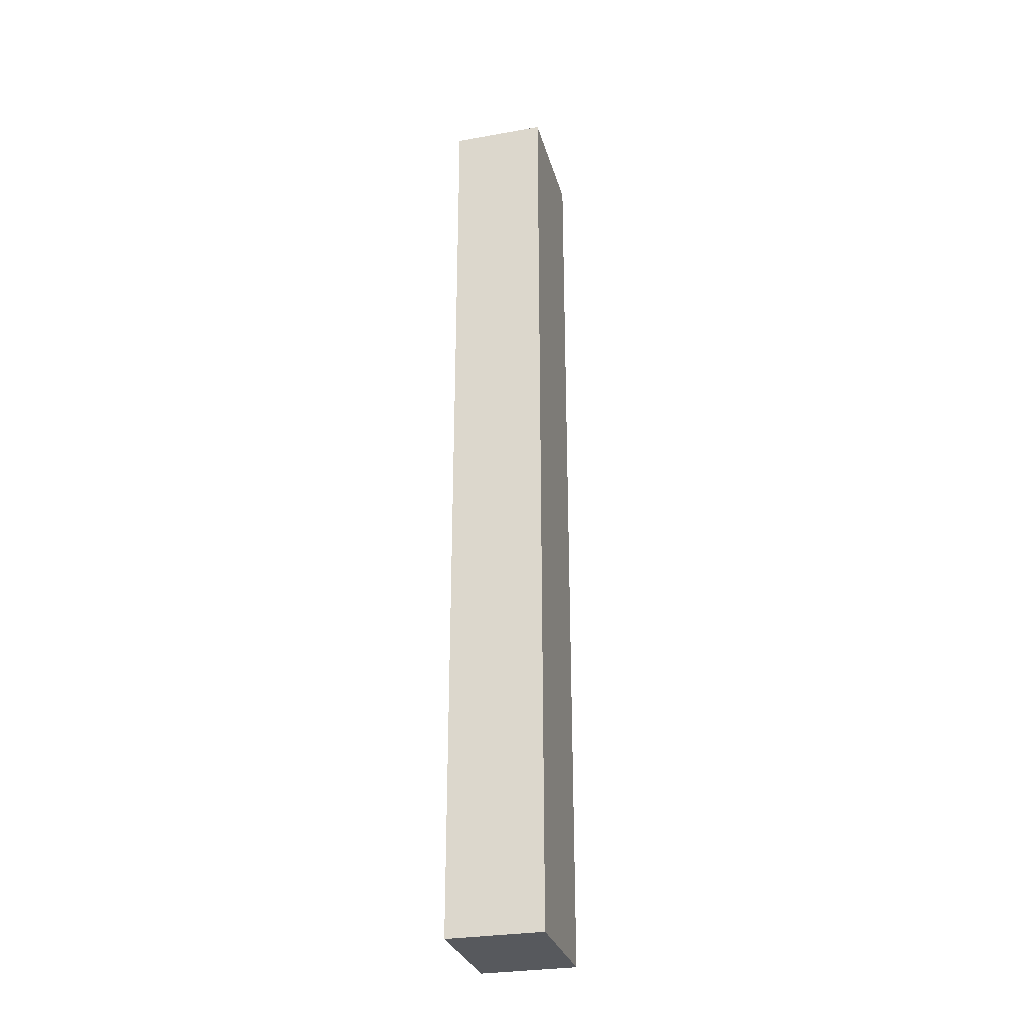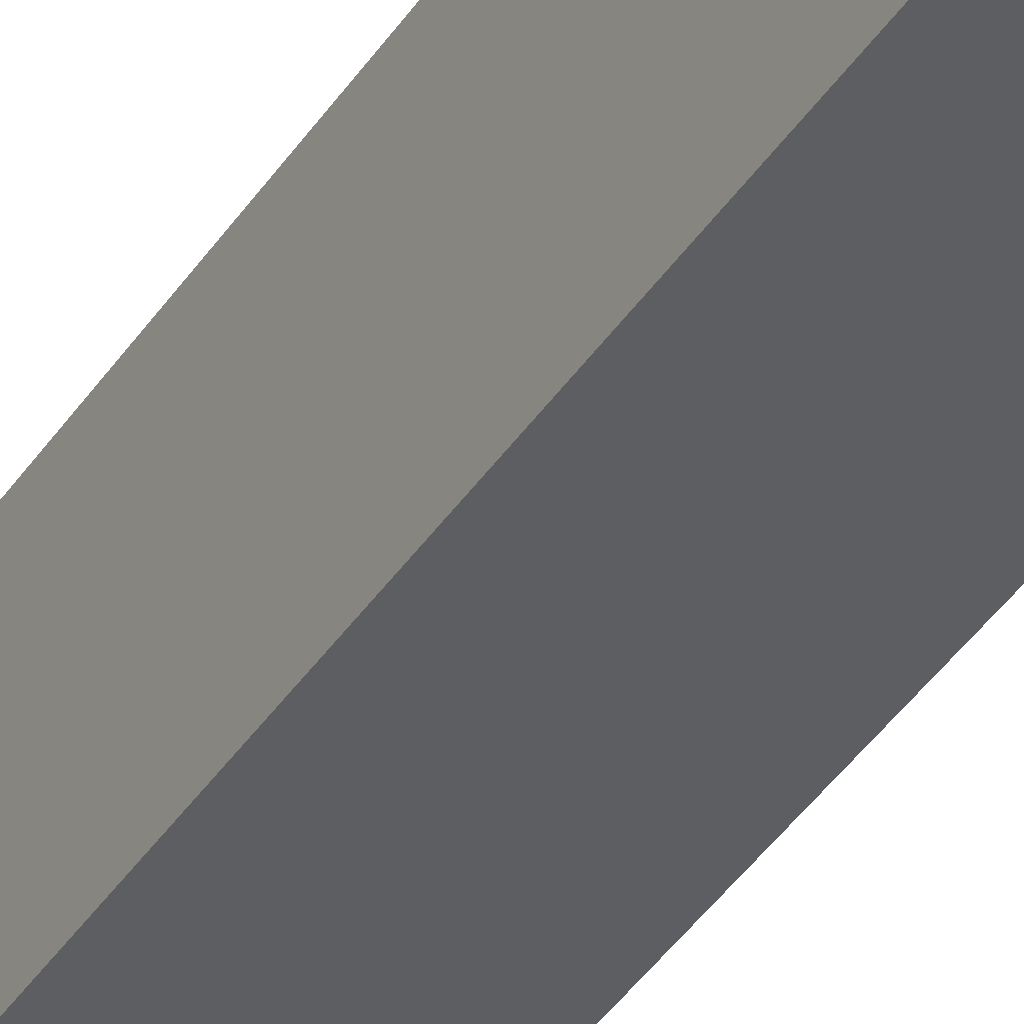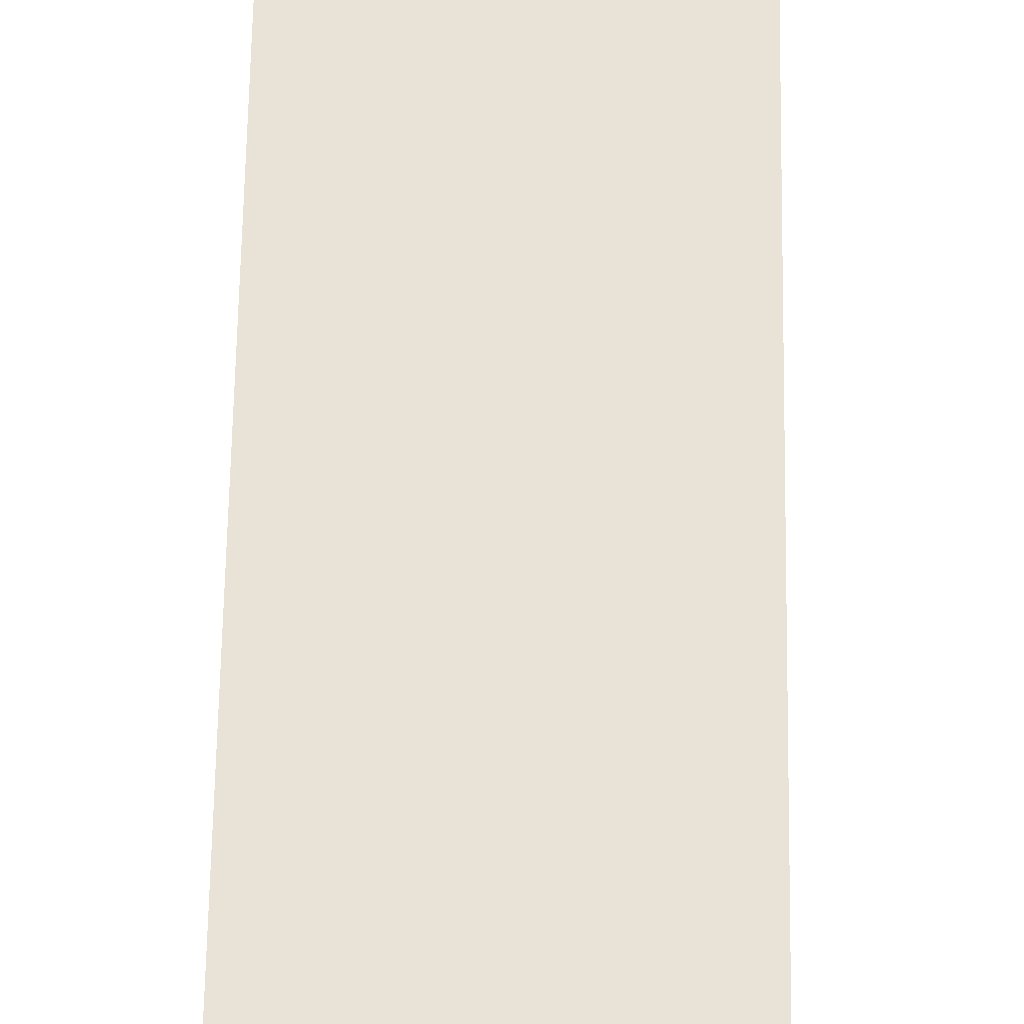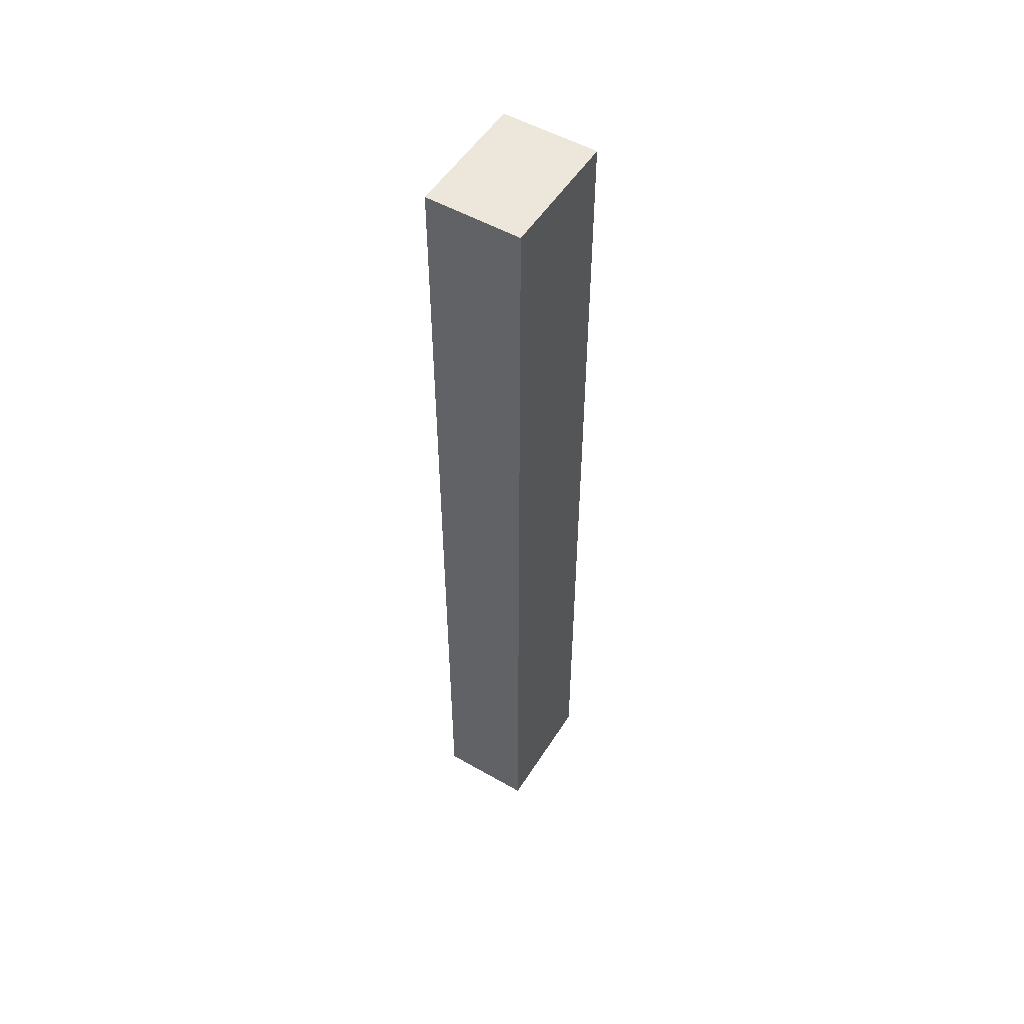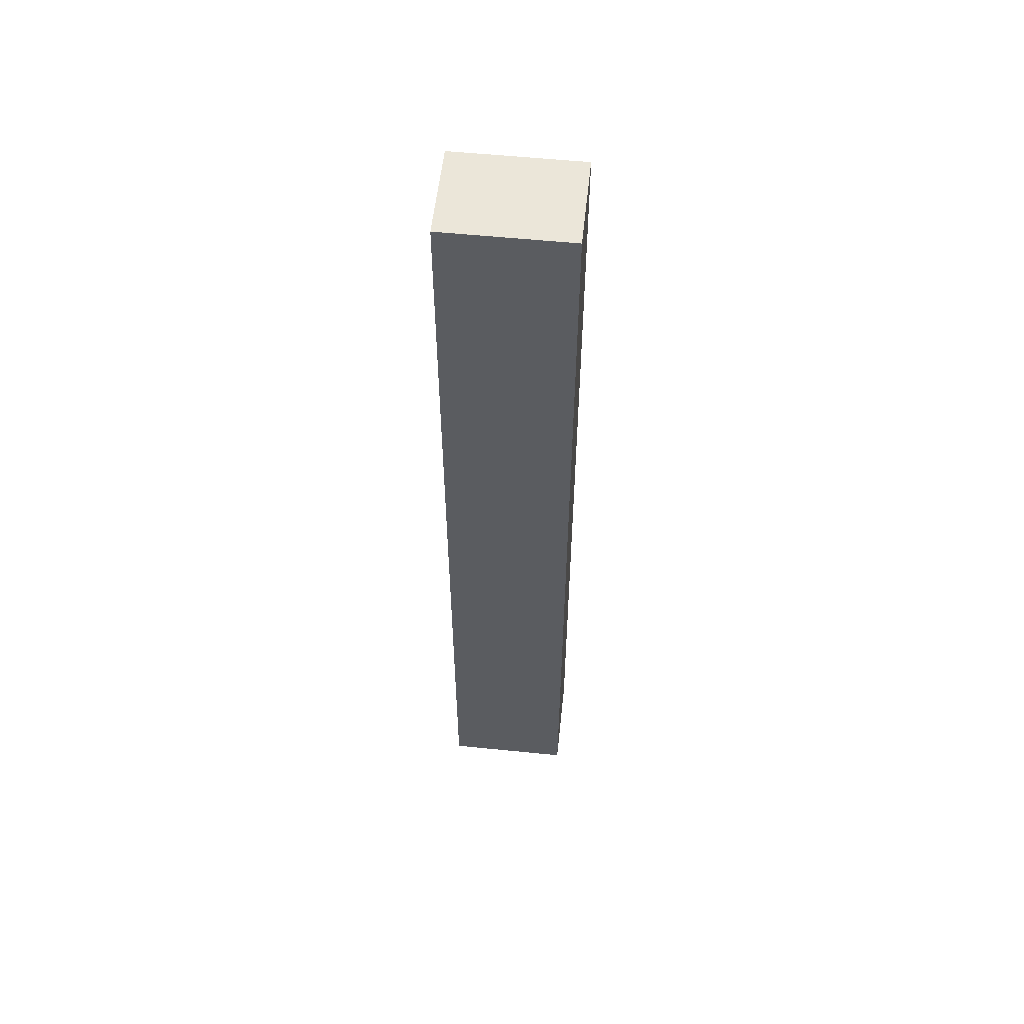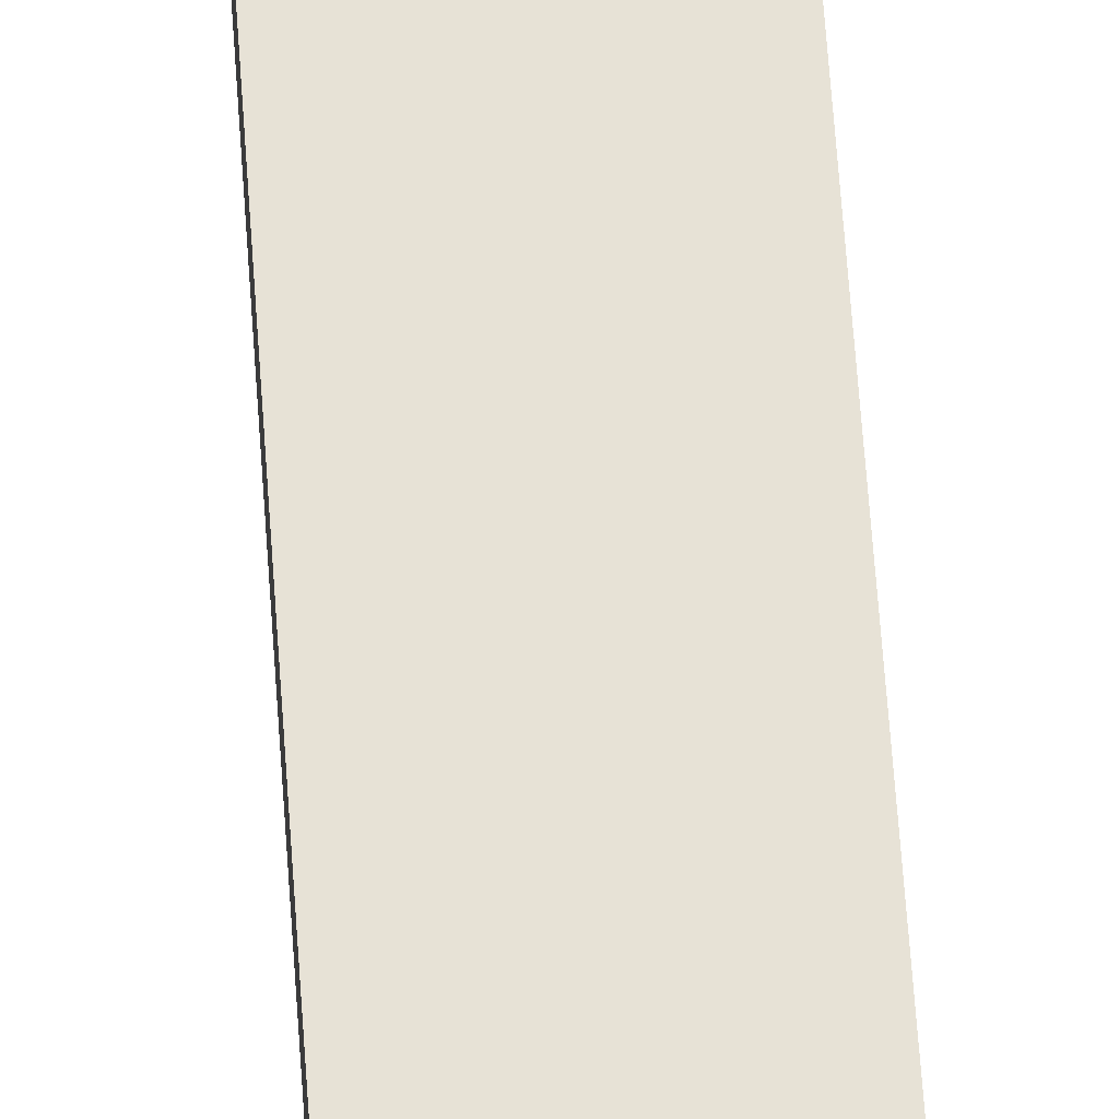
<metadata>
{"format":"obj","ext":"obj","renderer":"f3d","projection":"perspective","resolution":1024,"background":"white","views":[{"elev":-29.3,"azim":-165.3,"up":"+Z"},{"elev":-39.1,"azim":-29.6,"up":"+Y"},{"elev":41.4,"azim":-179.3,"up":"+Y"},{"elev":52.5,"azim":31.6,"up":"+Z"},{"elev":55.8,"azim":96.1,"up":"+Z"},{"elev":63.7,"azim":-4.0,"up":"+Y"}]}
</metadata>
<code>
v -0.15 2.041 1.871
v -0.15 2.441 1.871
v 0.15 2.041 1.871
v 0.15 2.441 1.871
v 0.15 2.041 -1.129
v 0.15 2.441 -1.129
v -0.15 2.041 -1.129
v -0.15 2.441 -1.129
o Cube.1
f 3 4 2 1
f 5 6 4 3
f 7 8 6 5
f 1 2 8 7
f 4 6 8 2
f 5 3 1 7

</code>
